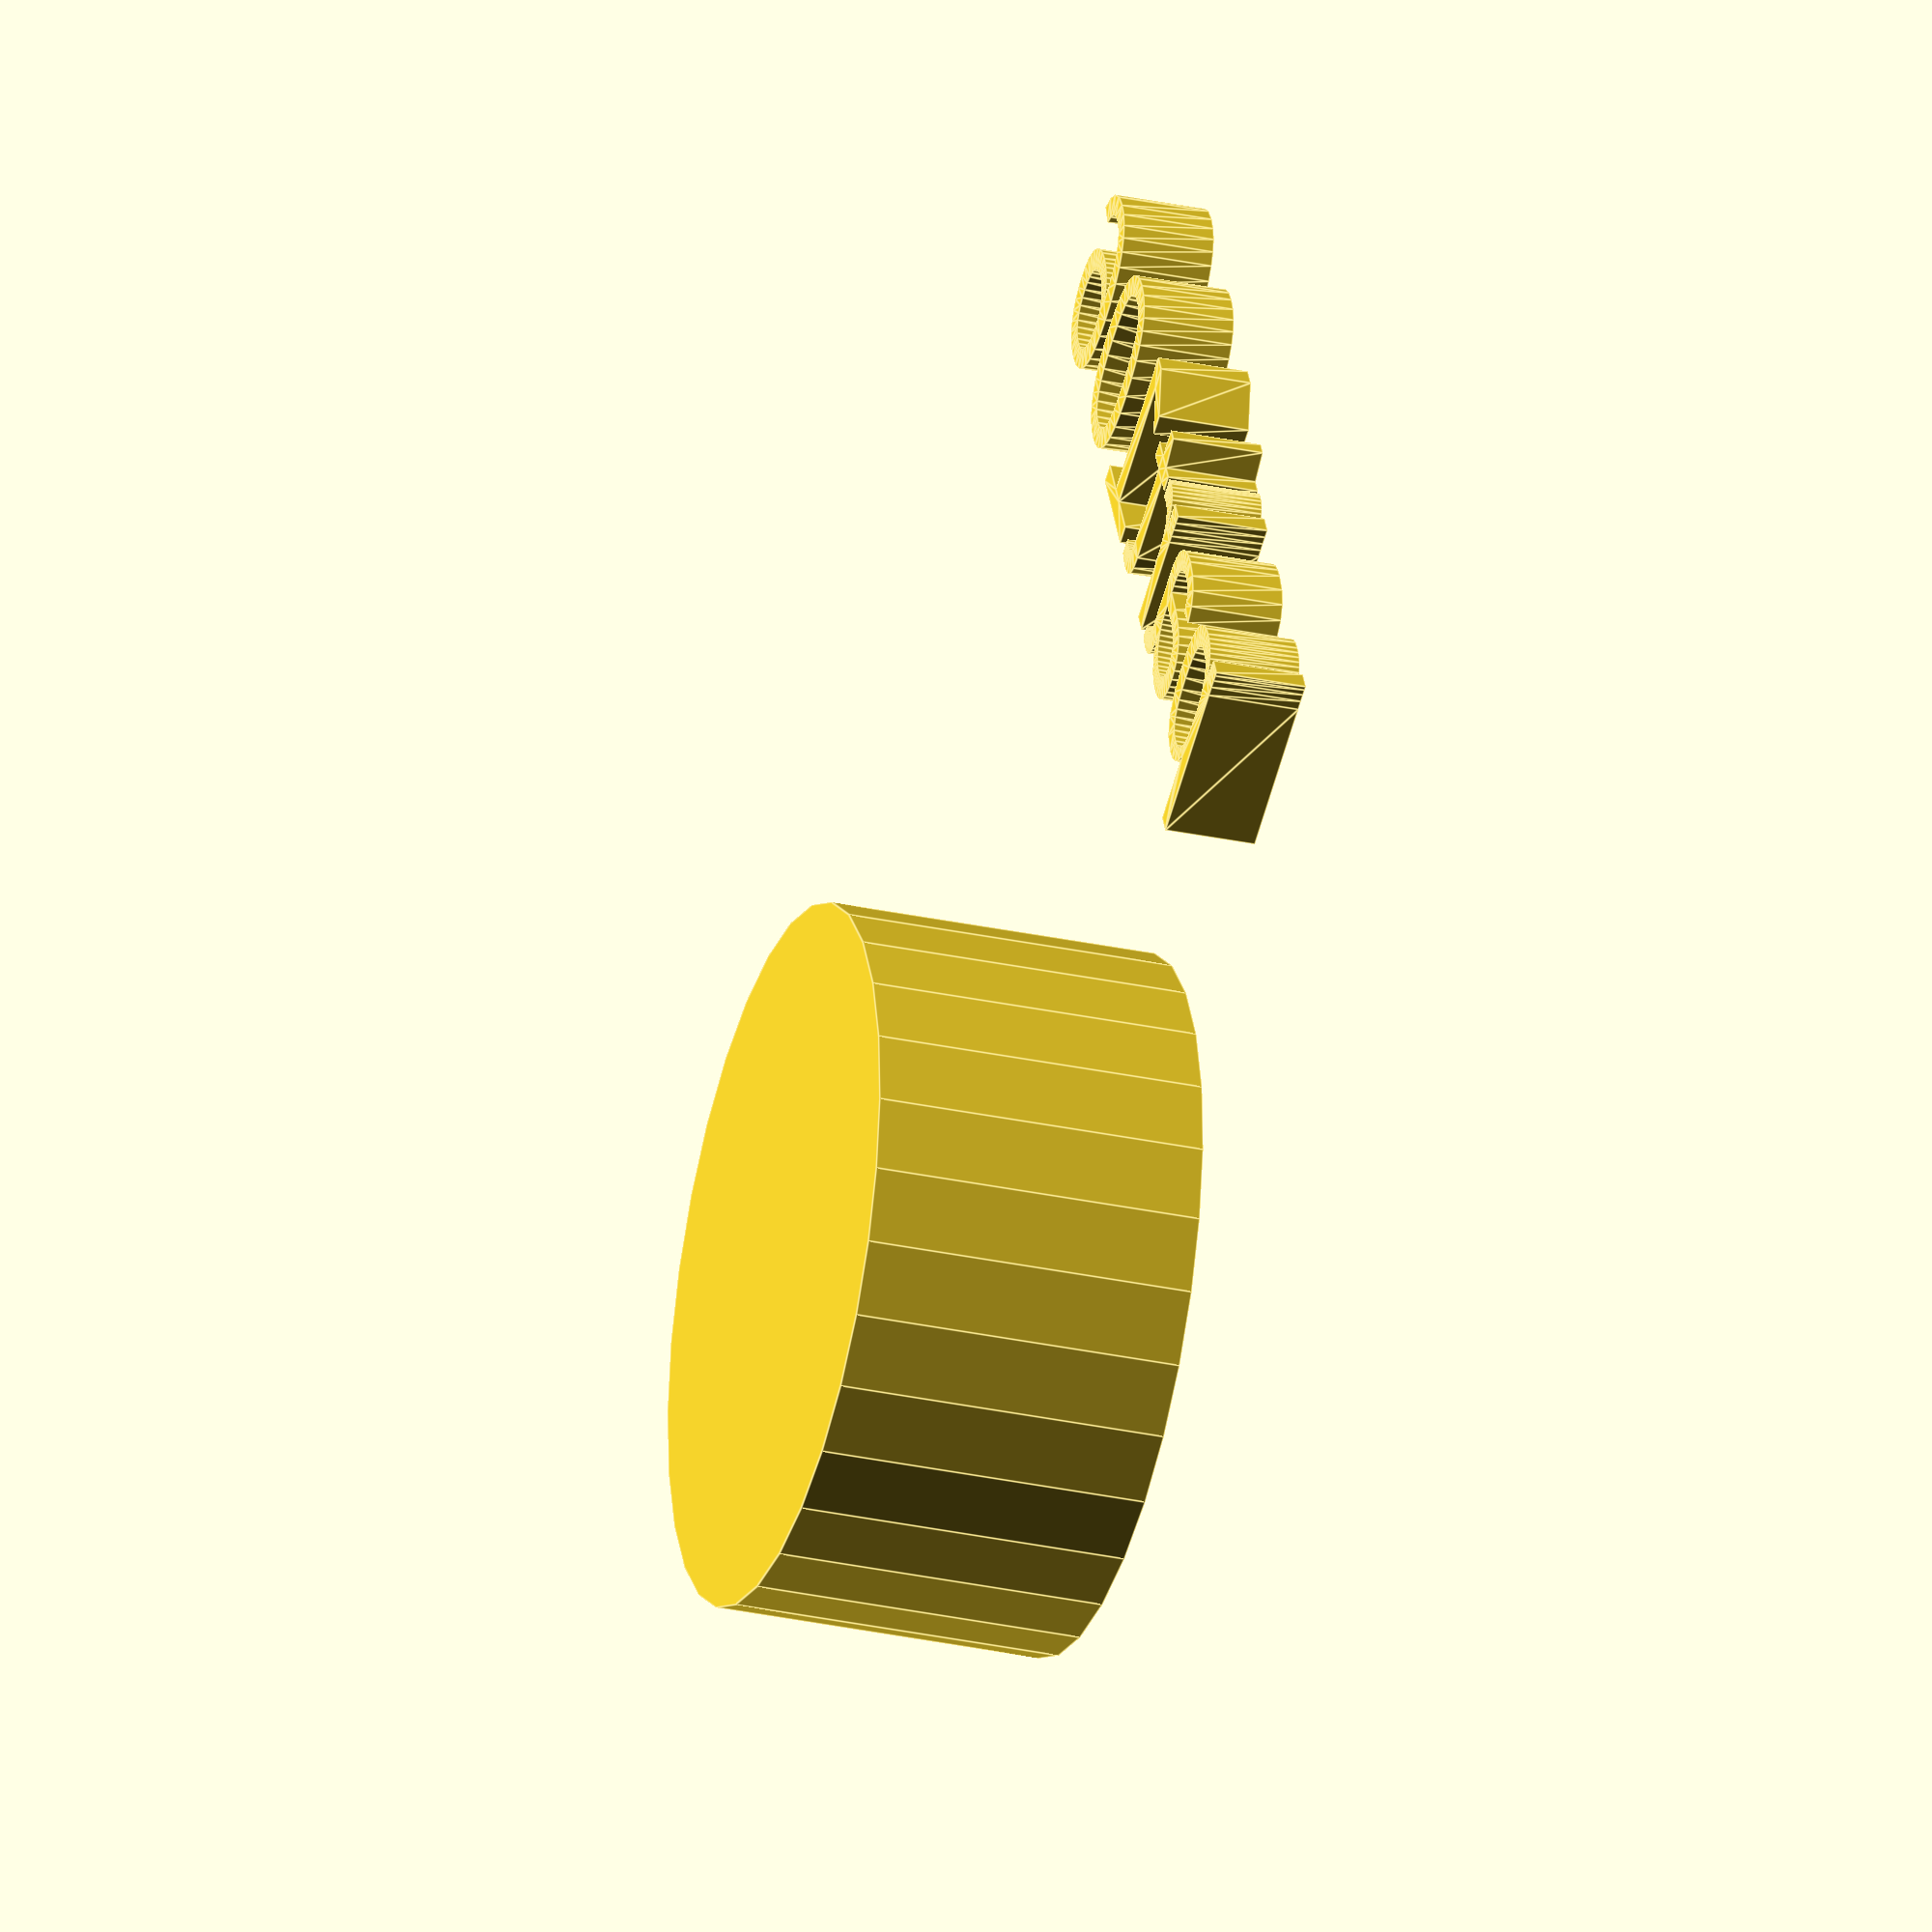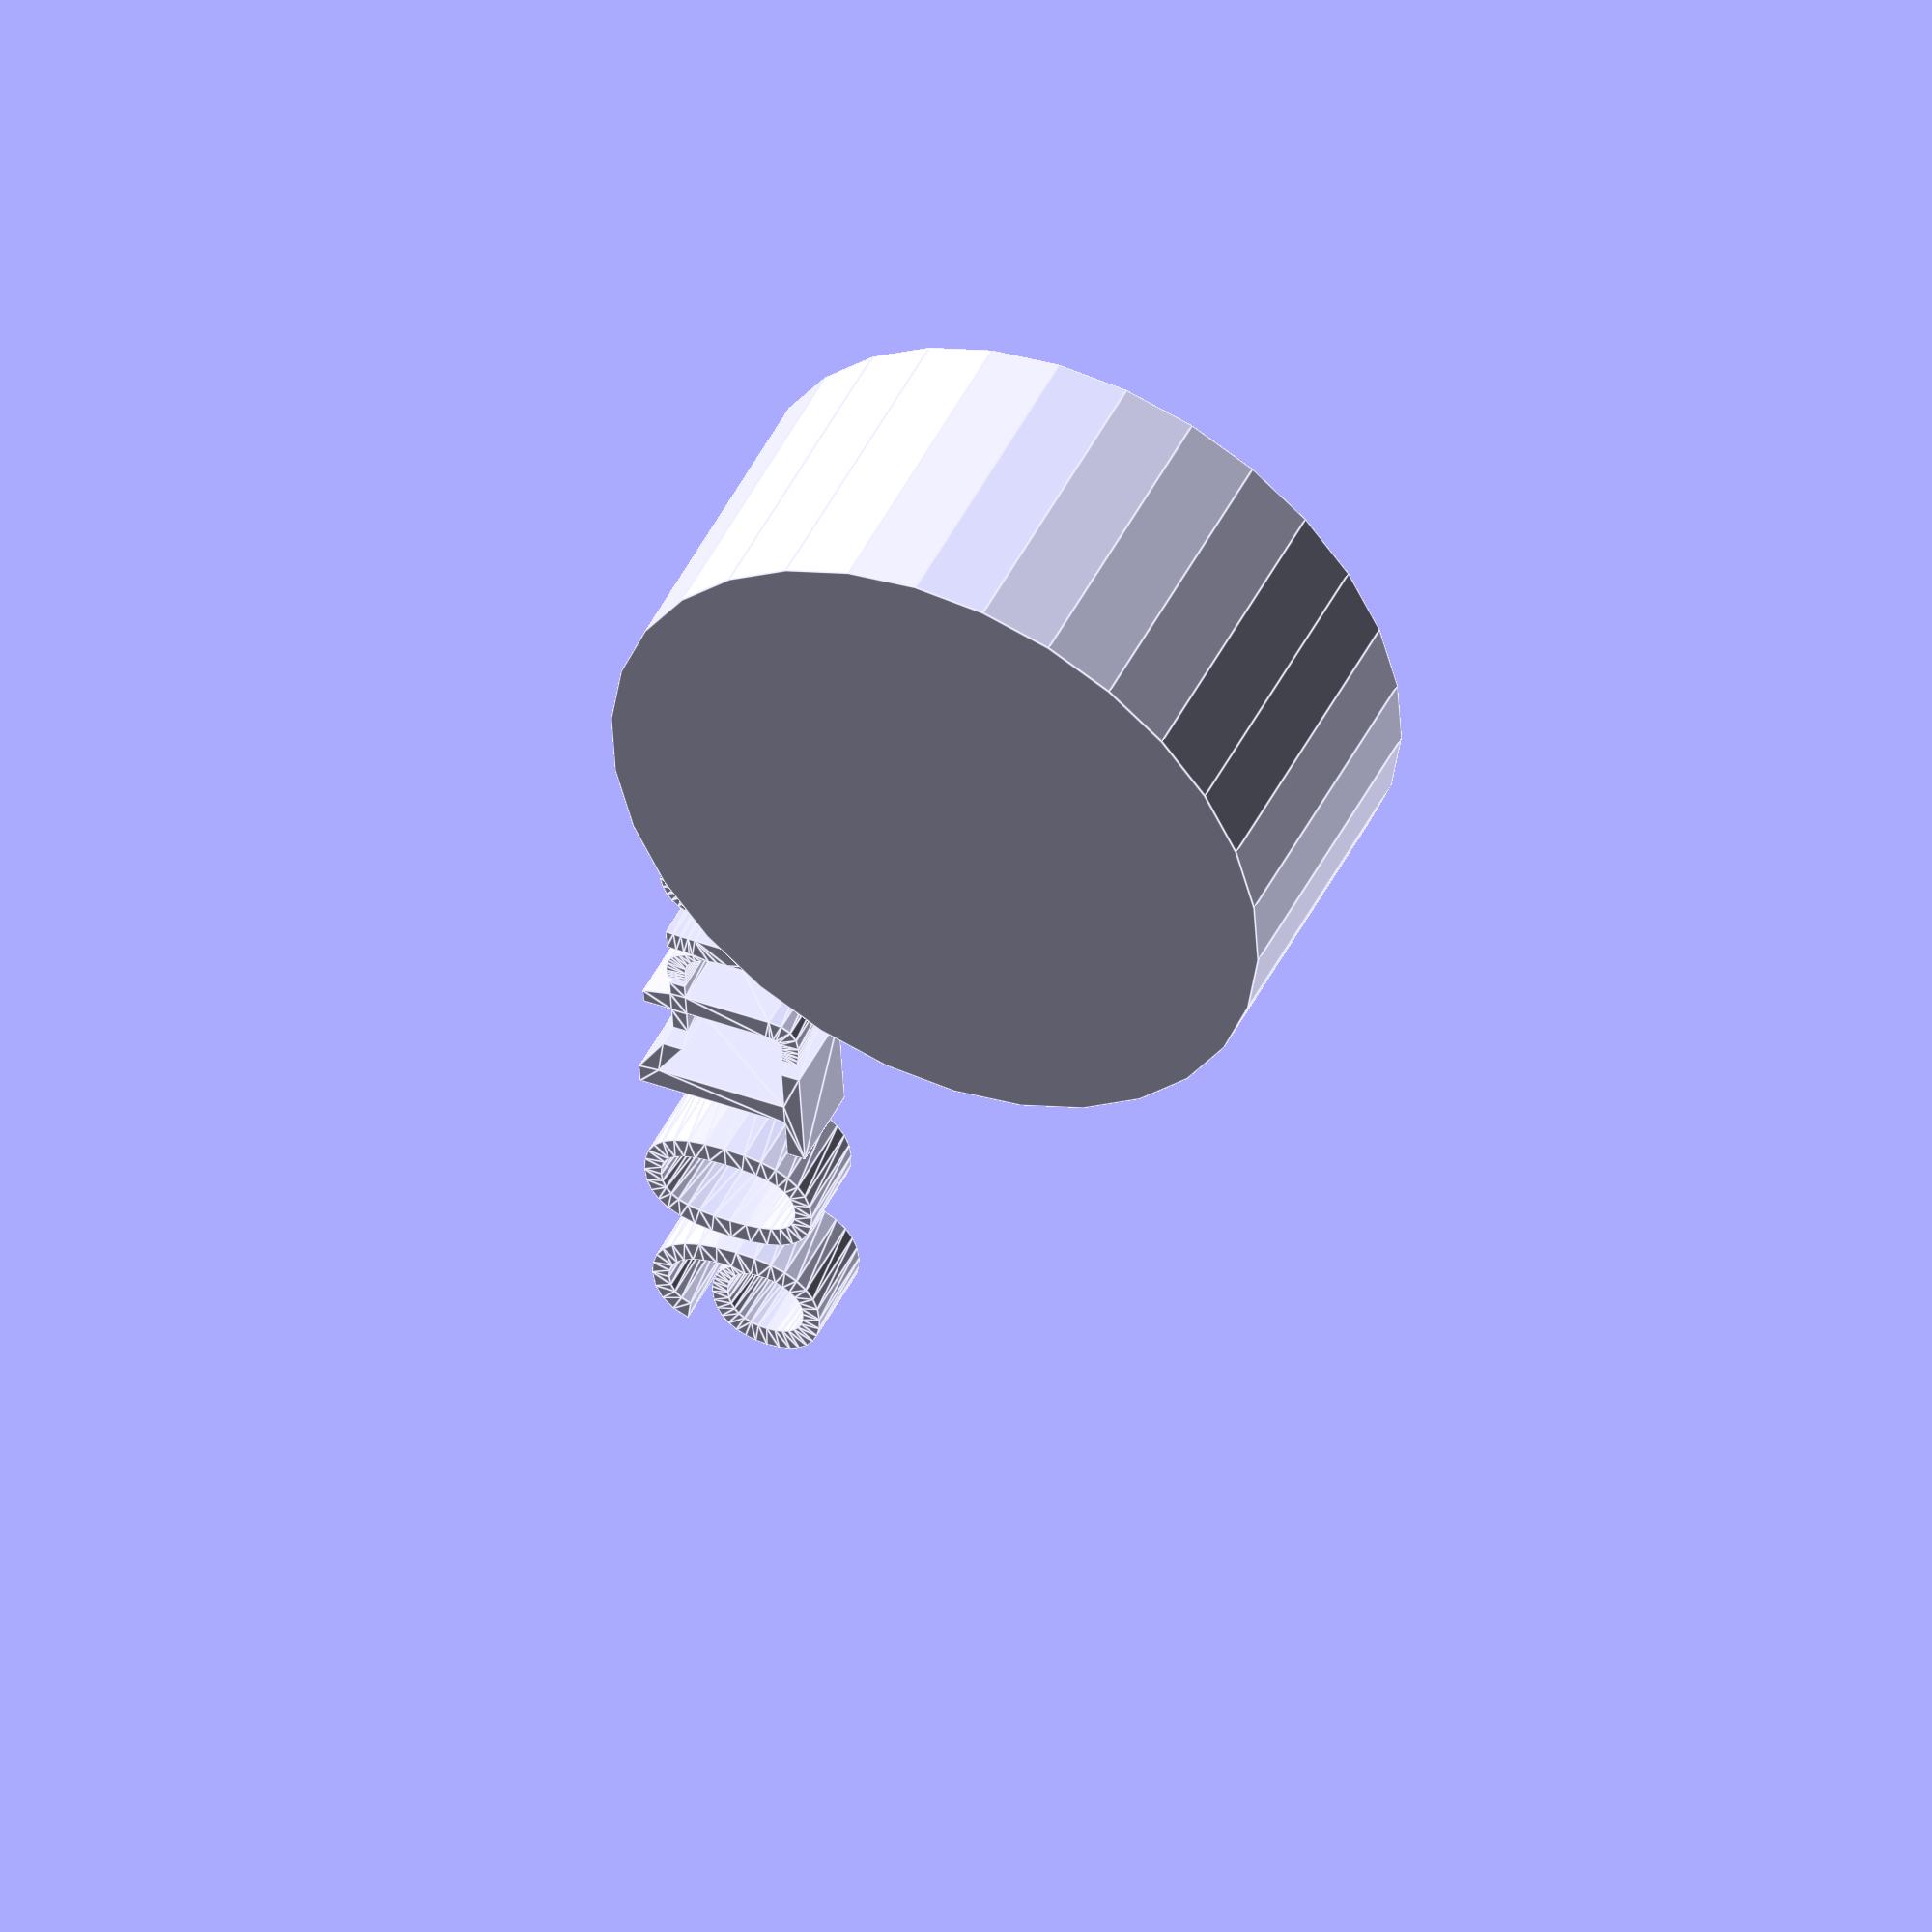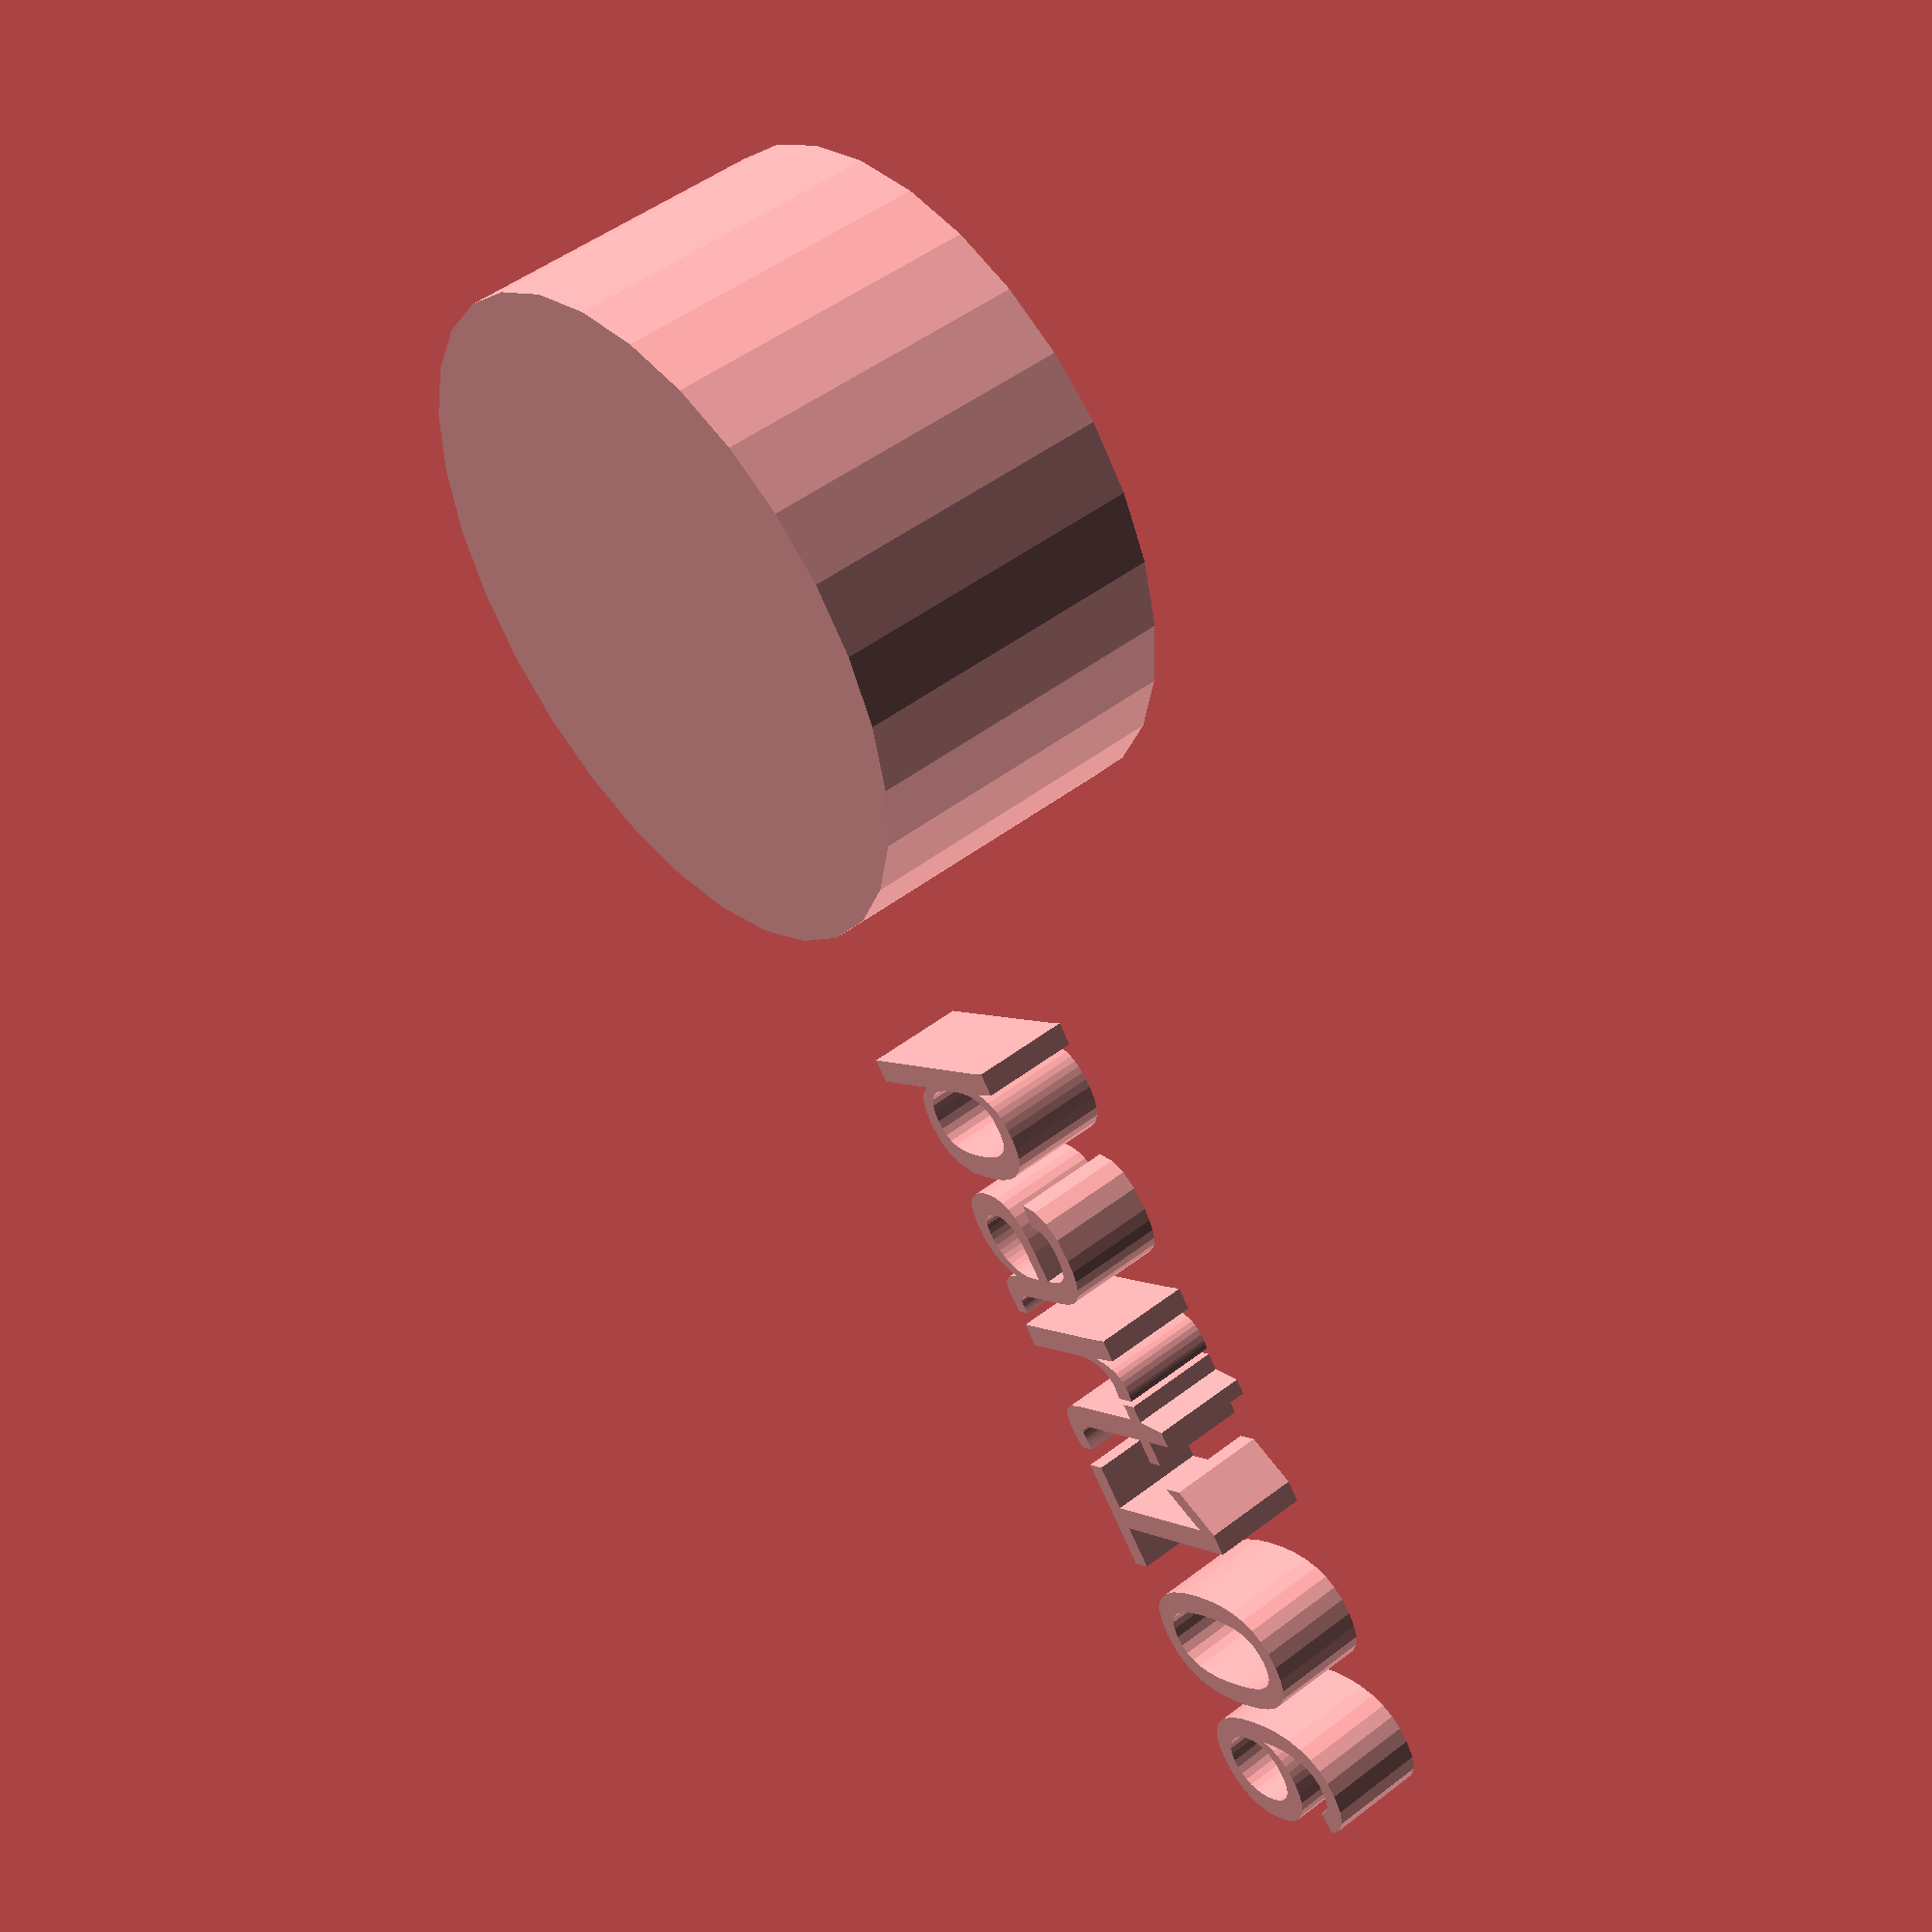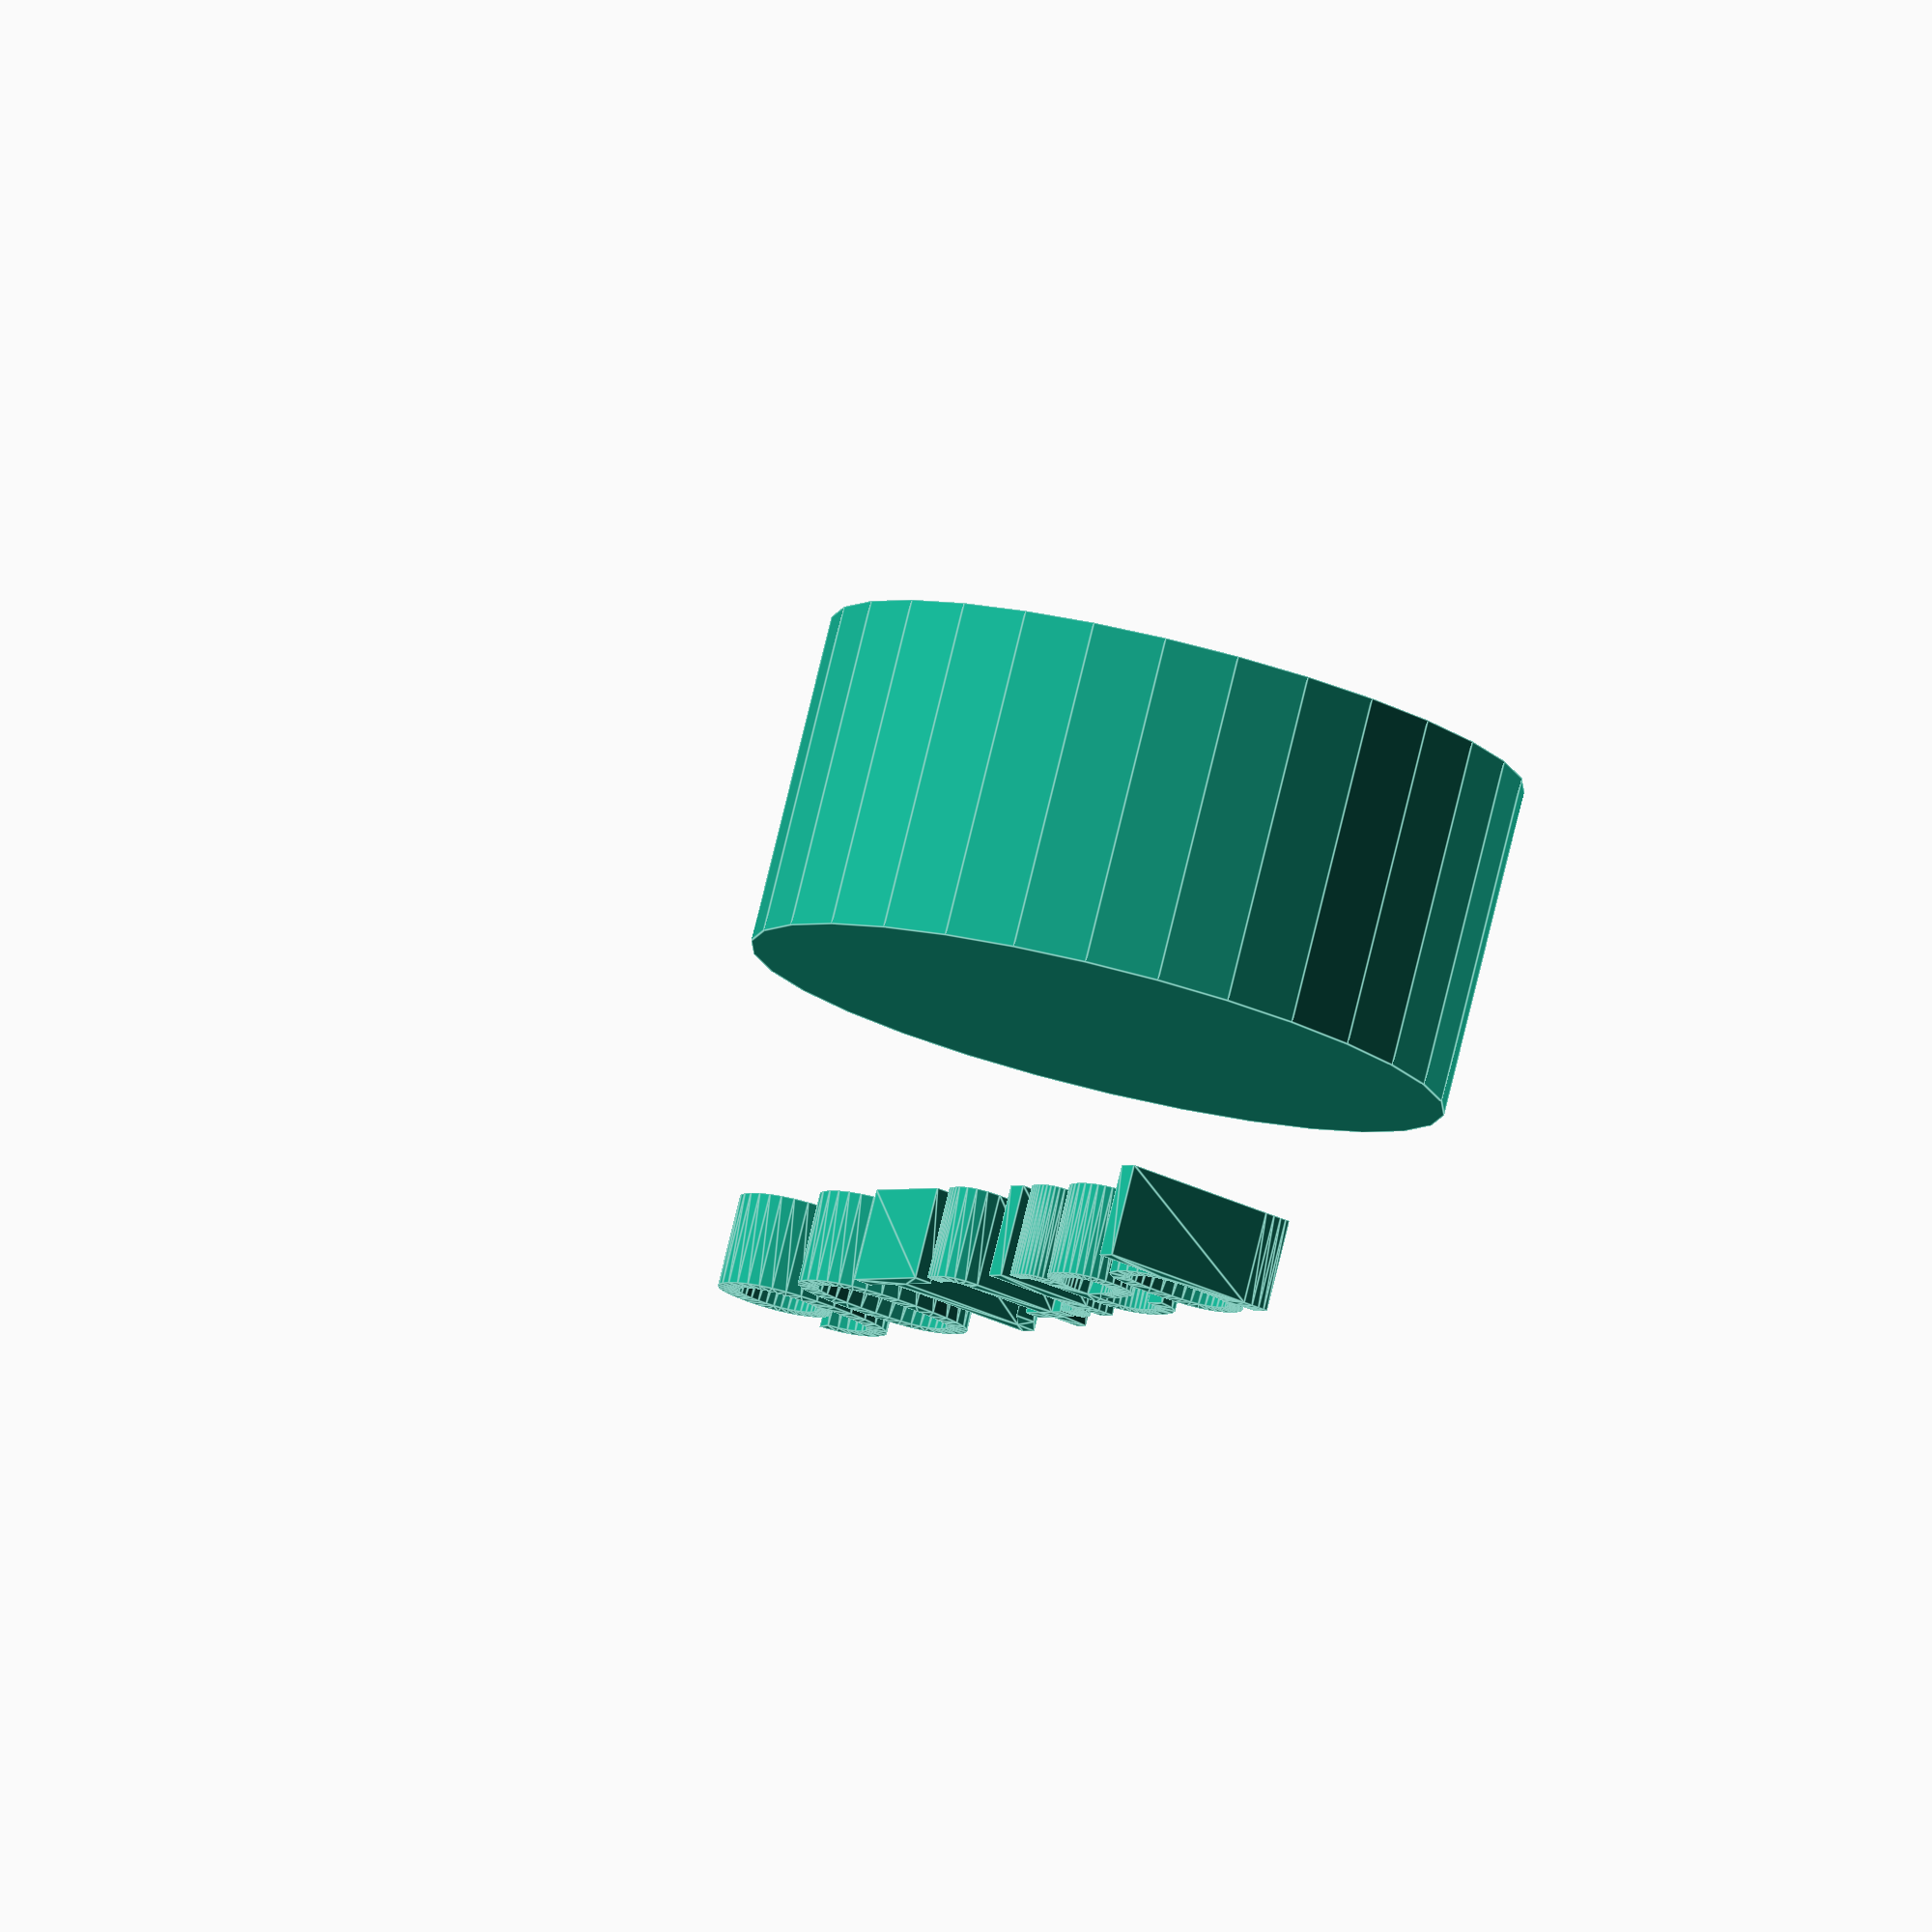
<openscad>
//[CUSTOMIZATION]
// Height
h=18;
// Radius
r1=19;
// Message
txt="part106";
module __END_CUSTOMIZATIONS () { }
cylinder(h,r1,r1);
translate([20,20,20]) { linear_extrude(5) text(txt, font="Liberation Sans"); }

</openscad>
<views>
elev=30.4 azim=297.0 roll=252.7 proj=o view=edges
elev=133.4 azim=273.4 roll=334.9 proj=o view=edges
elev=310.9 azim=52.2 roll=49.7 proj=p view=wireframe
elev=280.2 azim=124.0 roll=13.7 proj=o view=edges
</views>
